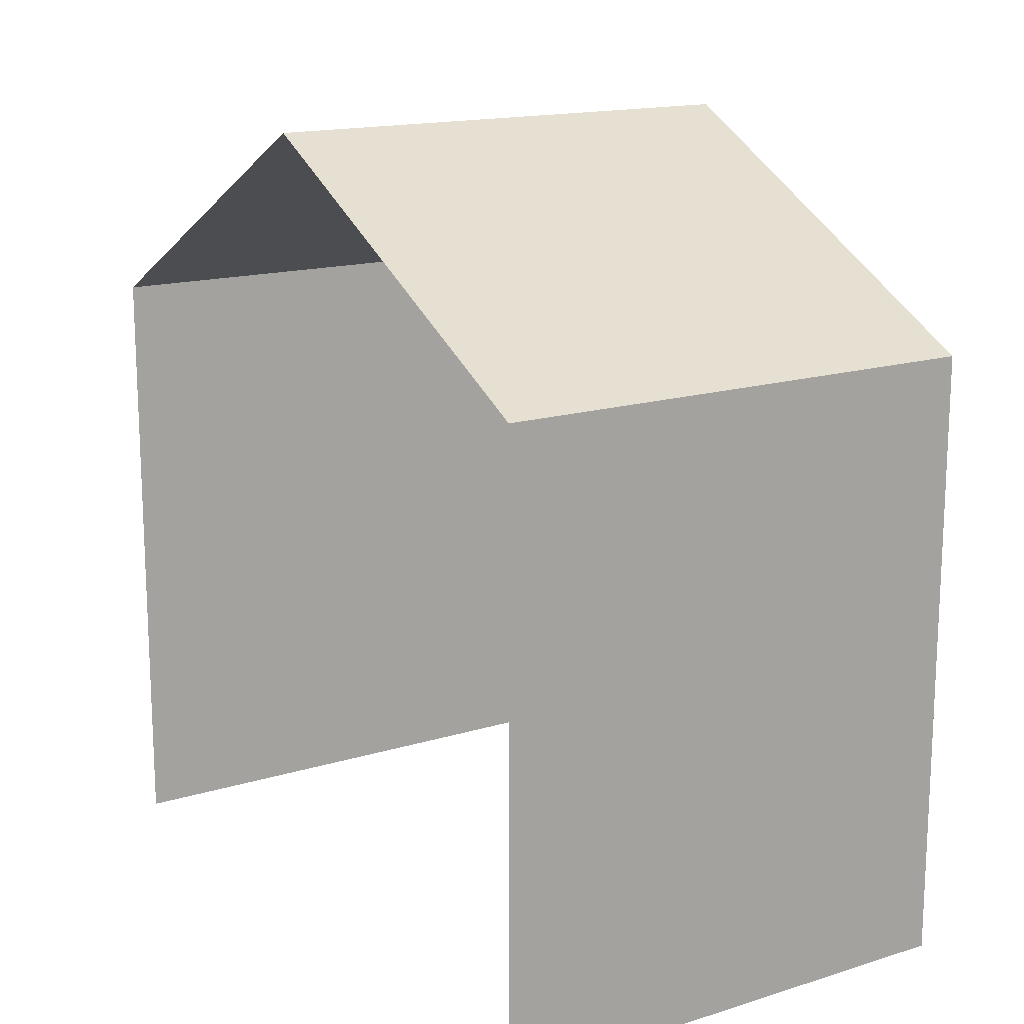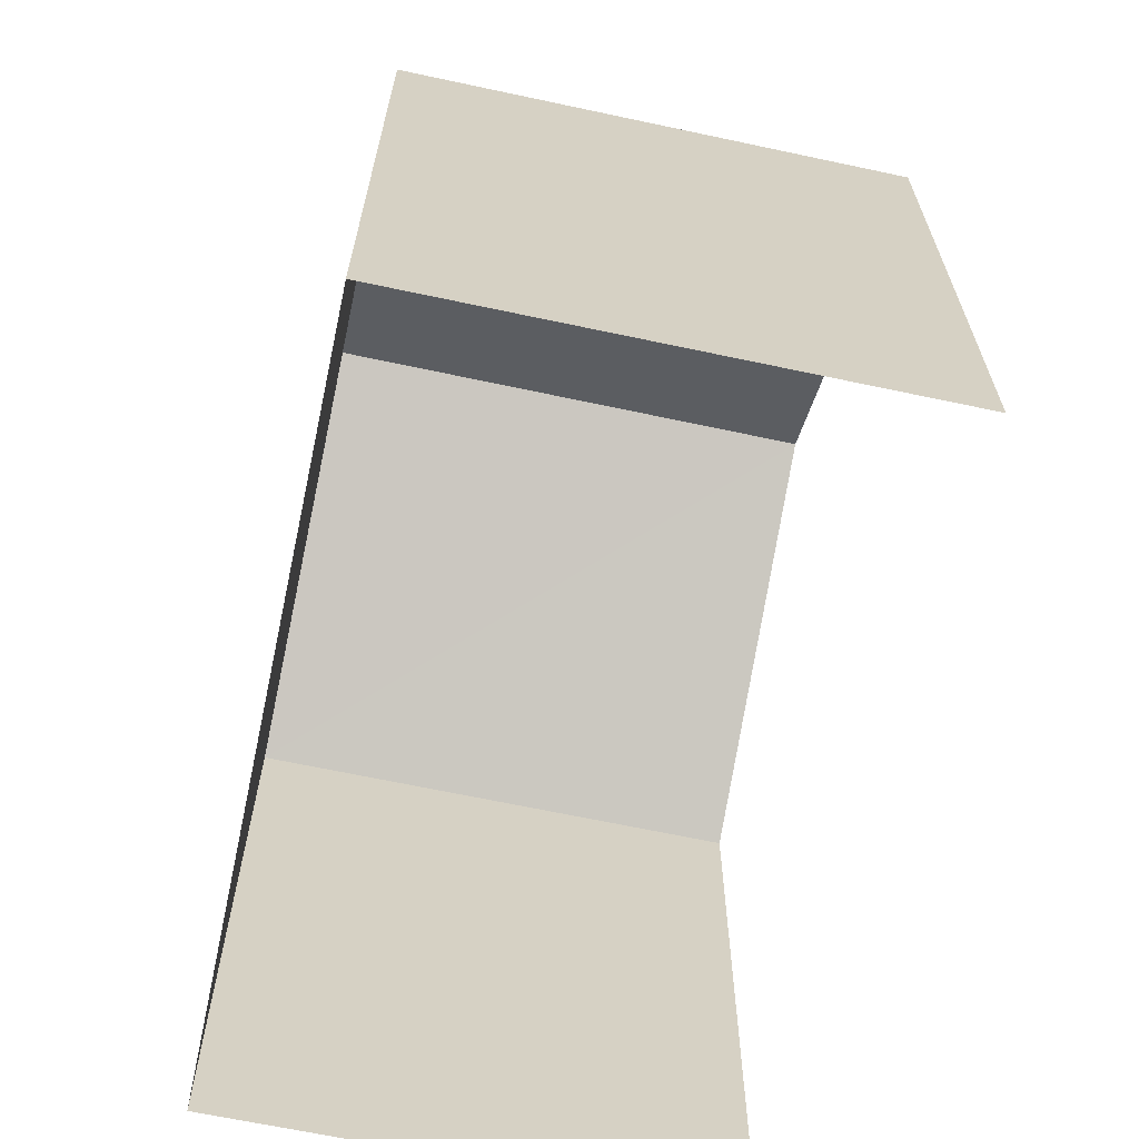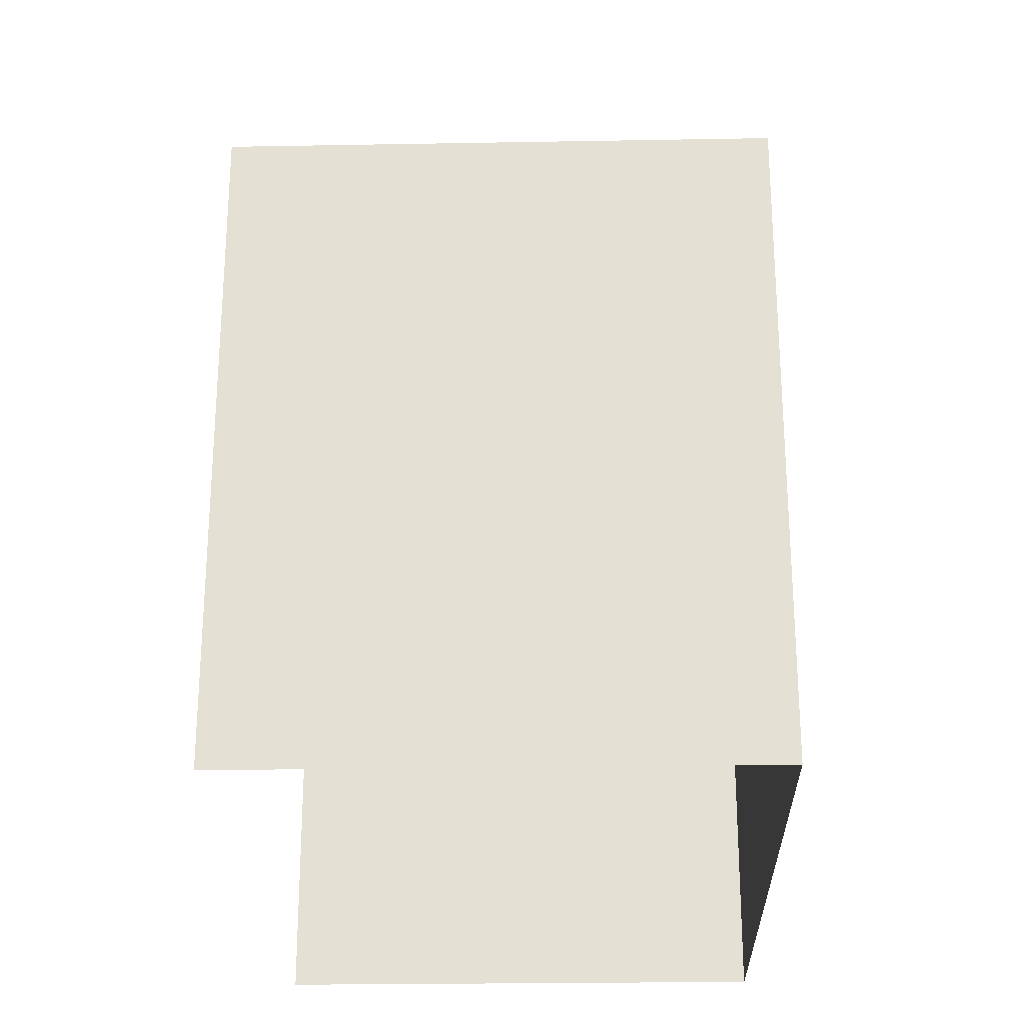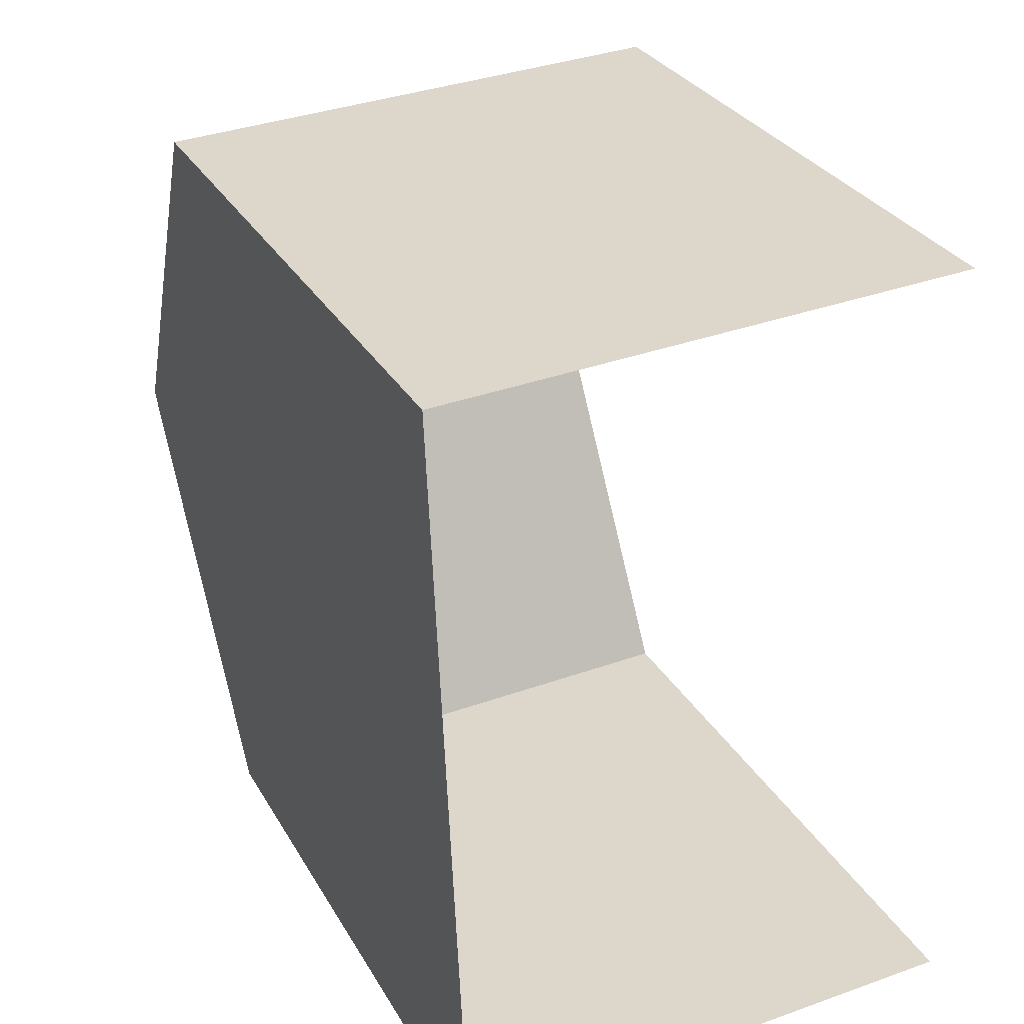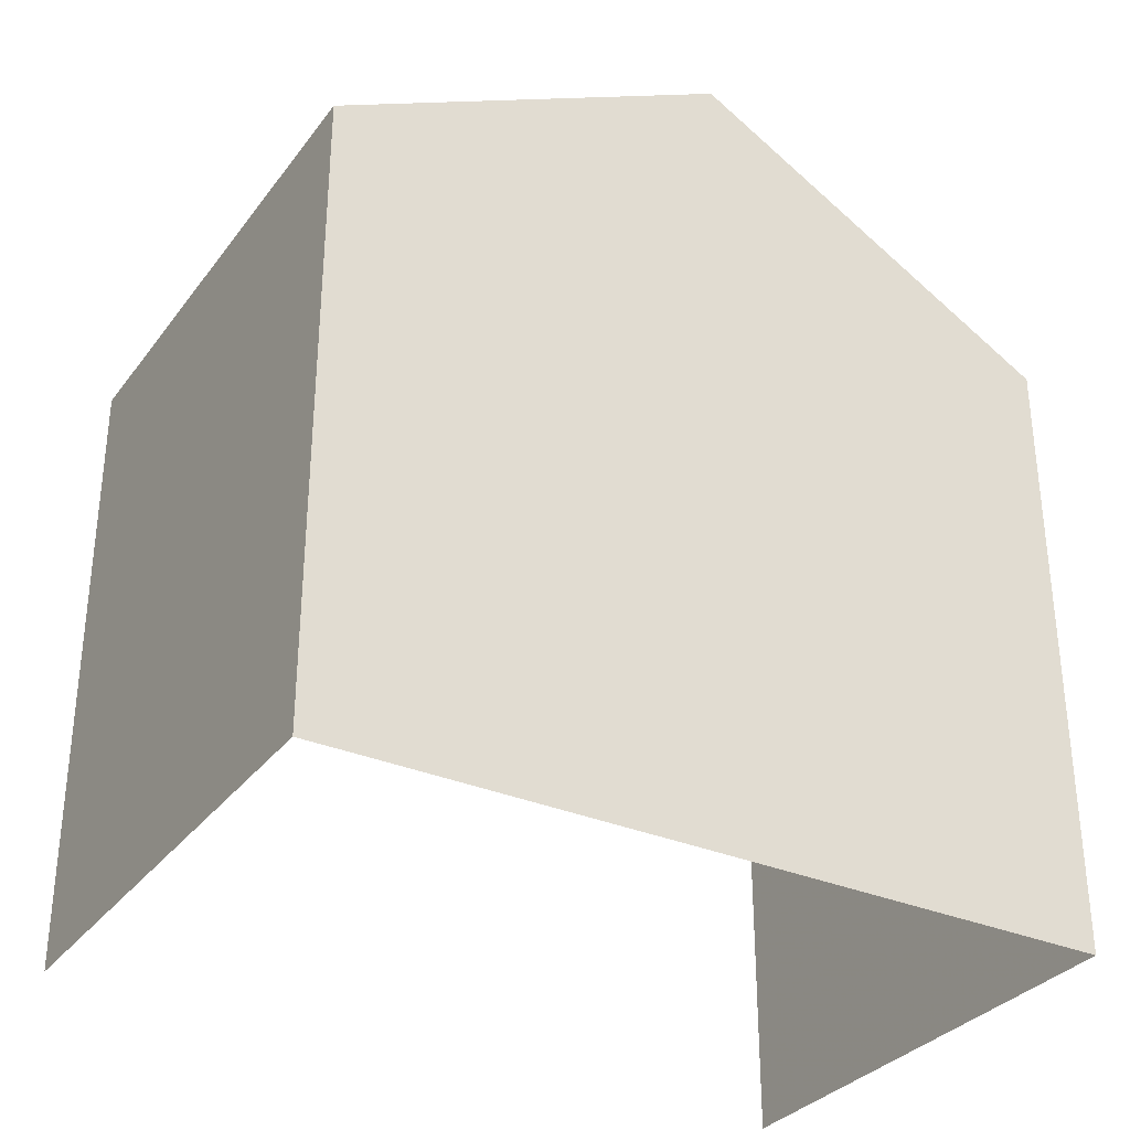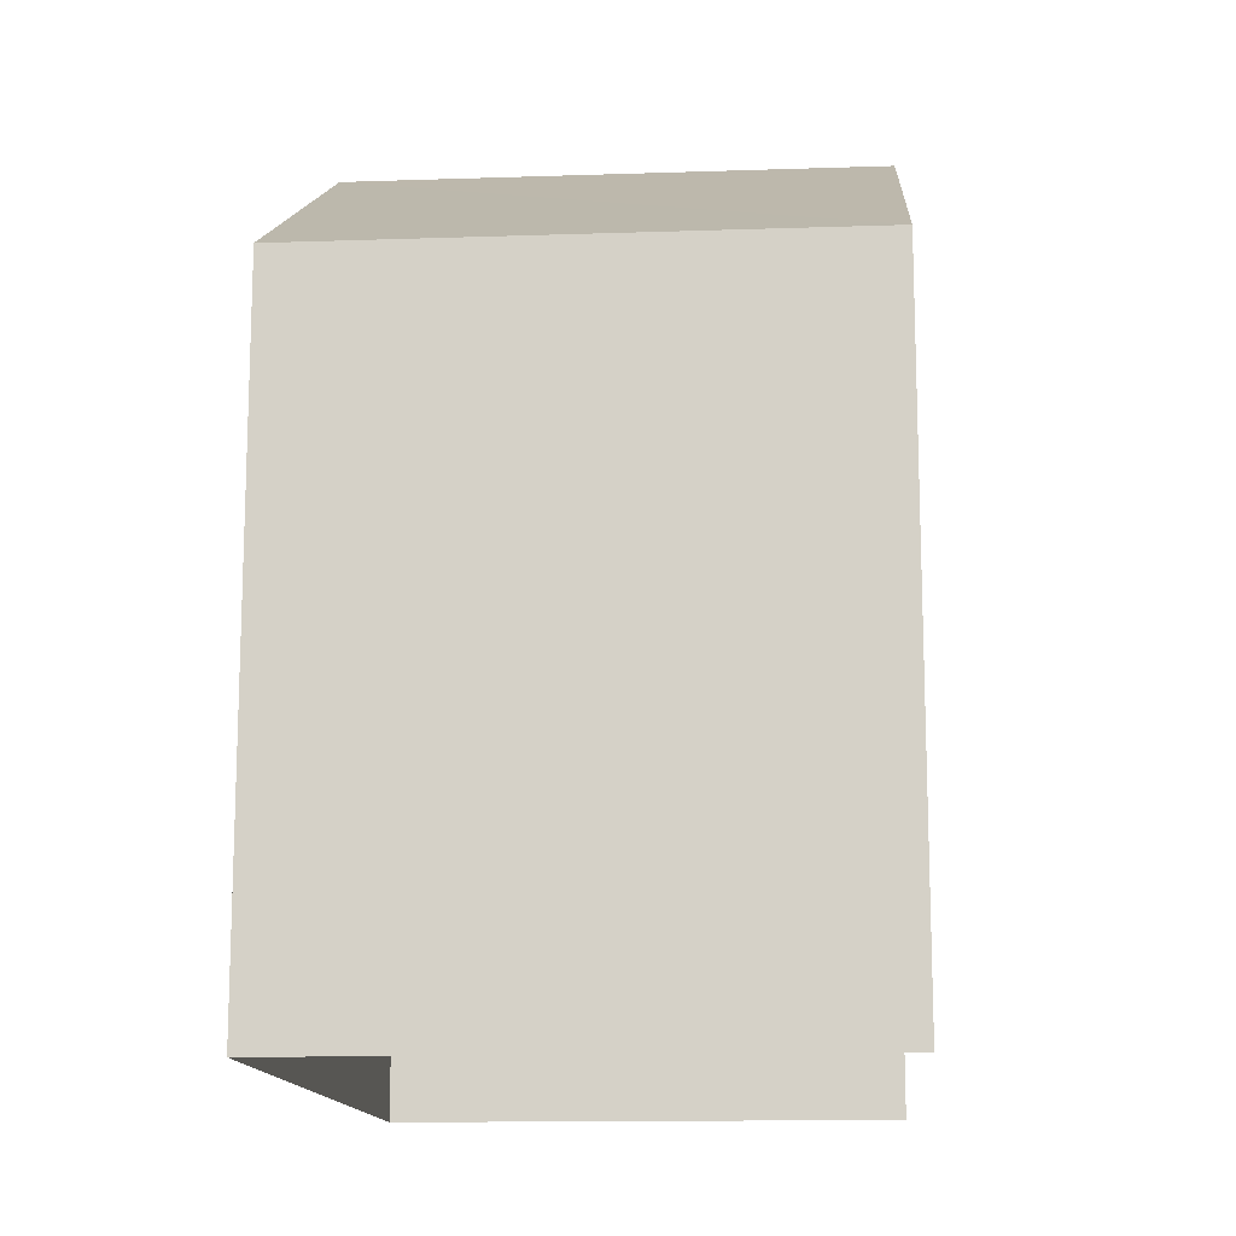
<metadata>
{"format":"obj","ext":"obj","renderer":"f3d","projection":"perspective","resolution":1024,"background":"white","views":[{"elev":15.7,"azim":-35.5,"up":"+Z"},{"elev":-64.8,"azim":165.2,"up":"+Z"},{"elev":-24.8,"azim":-1.0,"up":"+Z"},{"elev":30.1,"azim":155.2,"up":"+Y"},{"elev":-32.3,"azim":56.4,"up":"+Z"},{"elev":-13.7,"azim":-178.3,"up":"+Z"}]}
</metadata>
<code>
v -3.721e+05 -1.035e+05 33.81
v -3.721e+05 -1.035e+05 33.81
v -3.721e+05 -1.035e+05 33.81
v -3.721e+05 -1.035e+05 33.81
v -3.721e+05 -1.035e+05 42.15
v -3.721e+05 -1.035e+05 40.08
v -3.721e+05 -1.035e+05 42.15
v -3.721e+05 -1.035e+05 40.08
v -3.721e+05 -1.035e+05 40.08
v -3.721e+05 -1.035e+05 40.08
f 1 2 3
f 1 4 2
f 6 2 10
f 6 10 7
f 2 4 10
f 5 6 7
f 5 8 6
f 7 9 5
f 7 10 9
f 8 3 2
f 6 8 2
f 9 1 8
f 9 8 5
f 1 3 8
f 9 4 1
f 9 10 4

</code>
